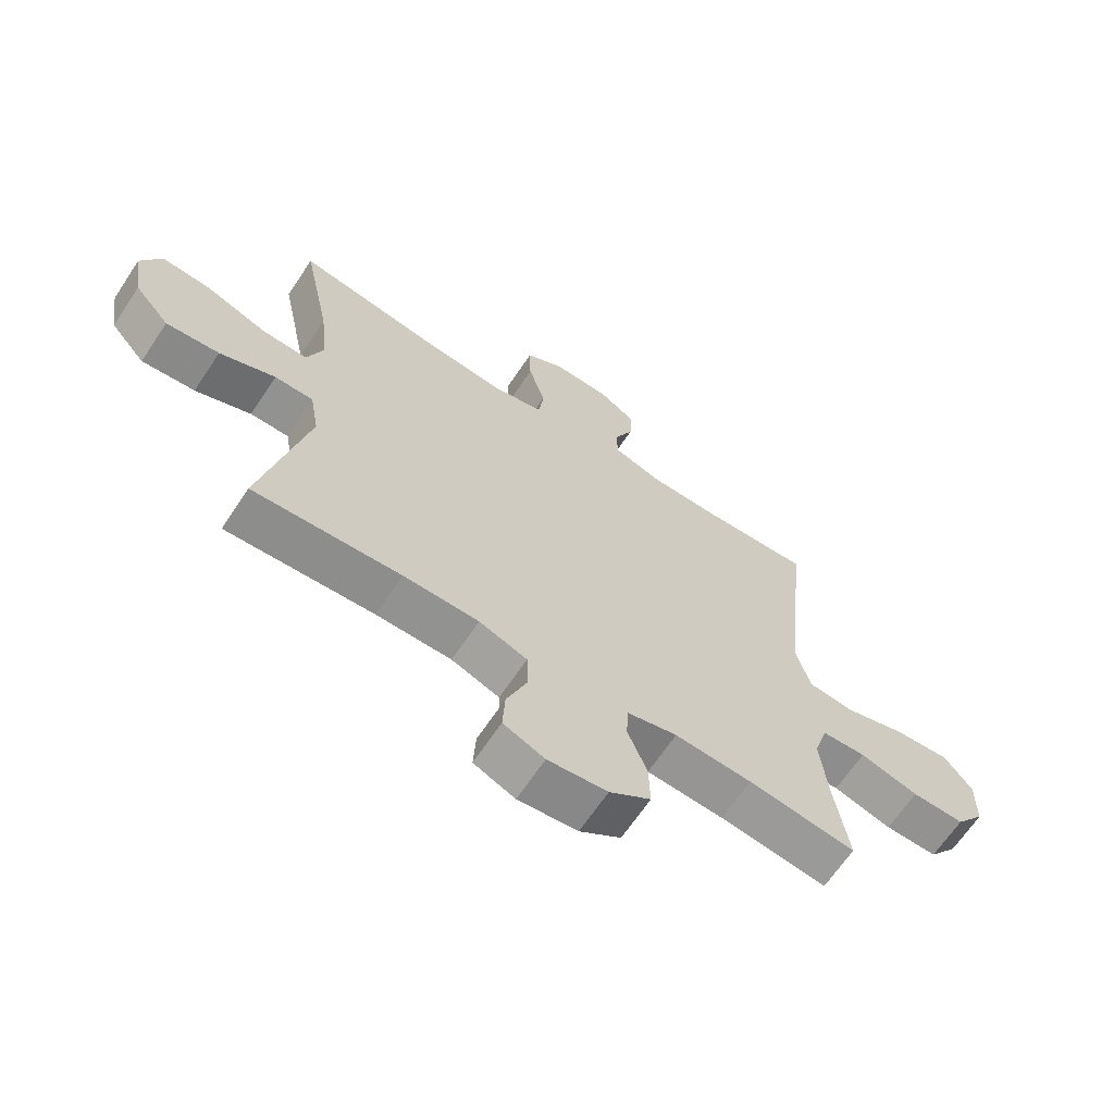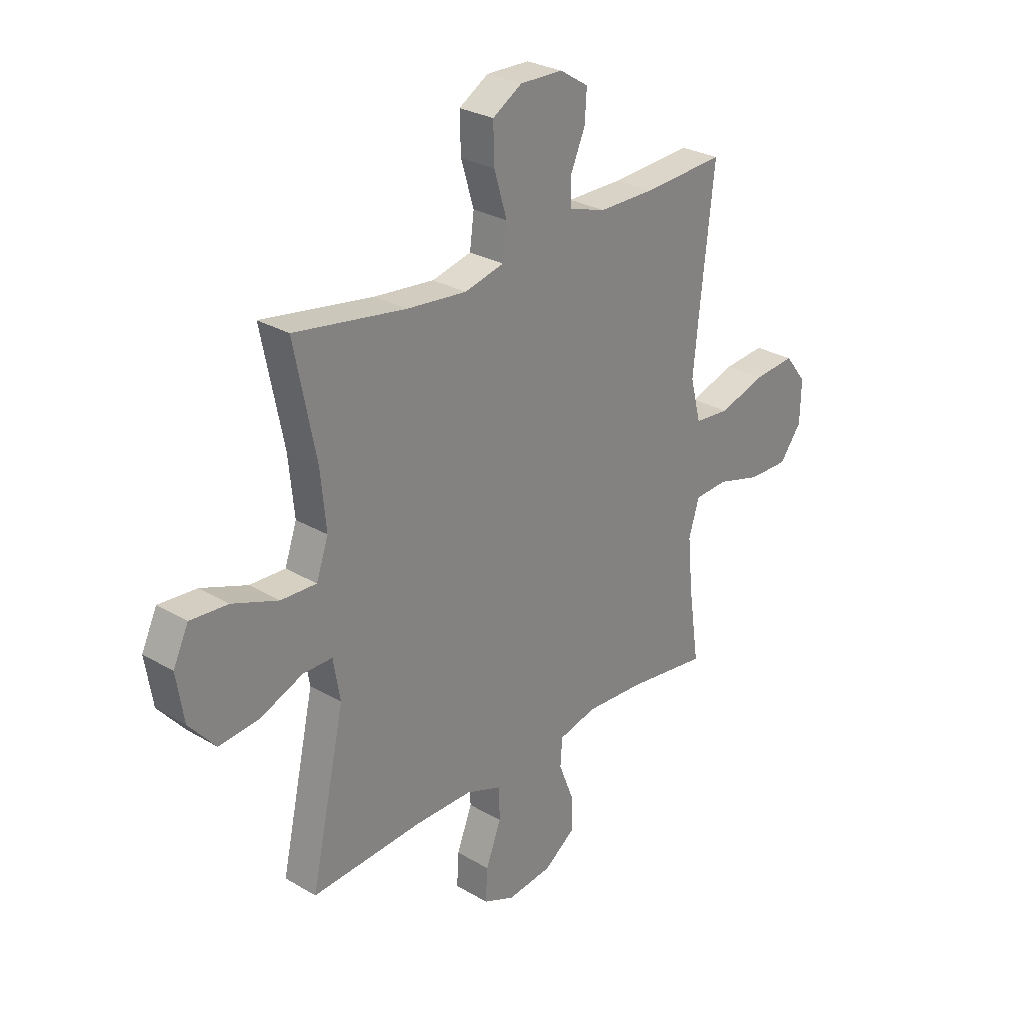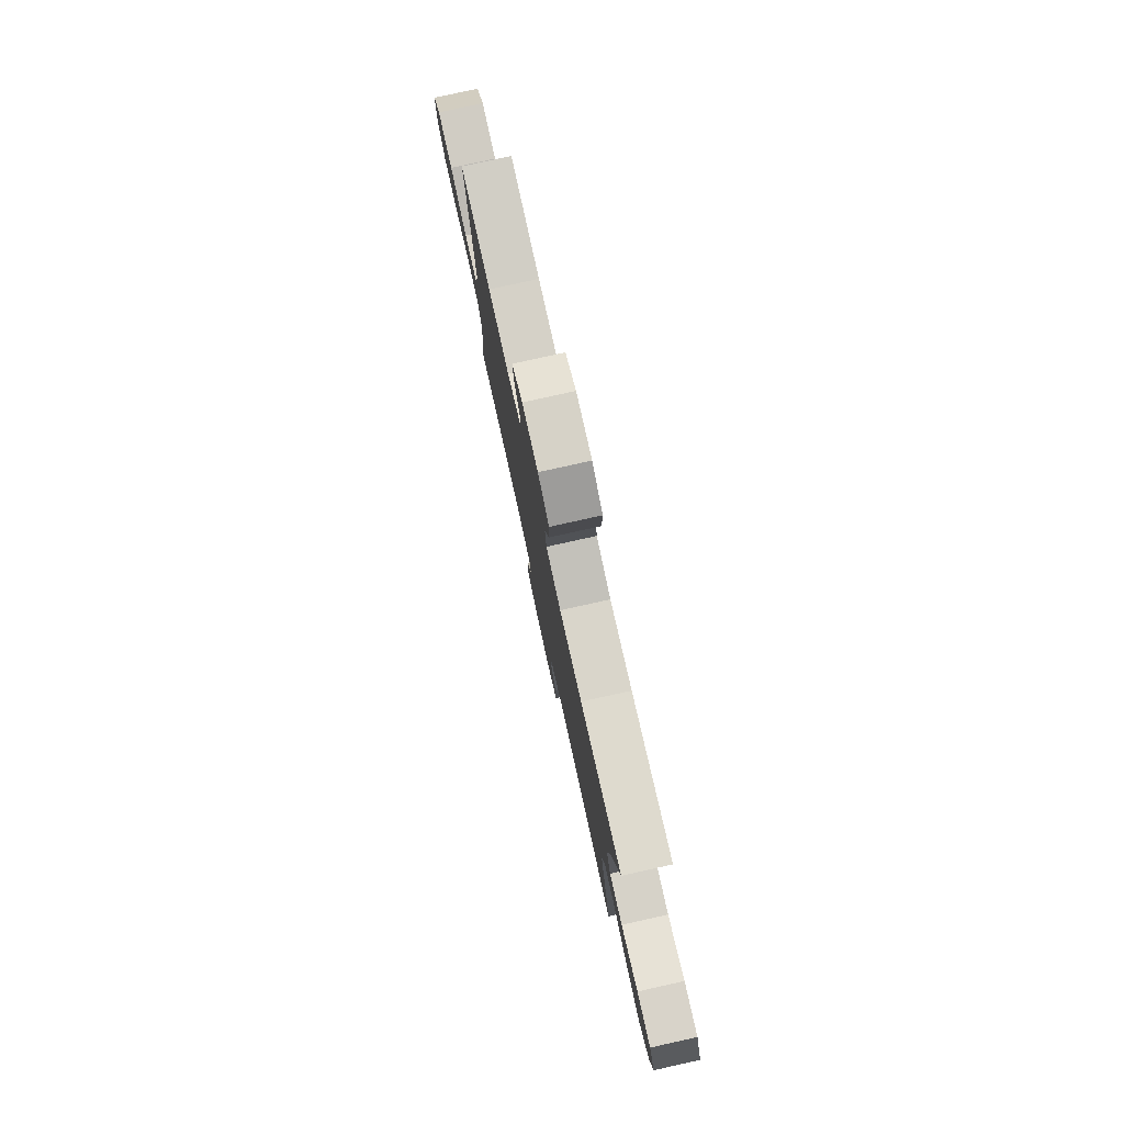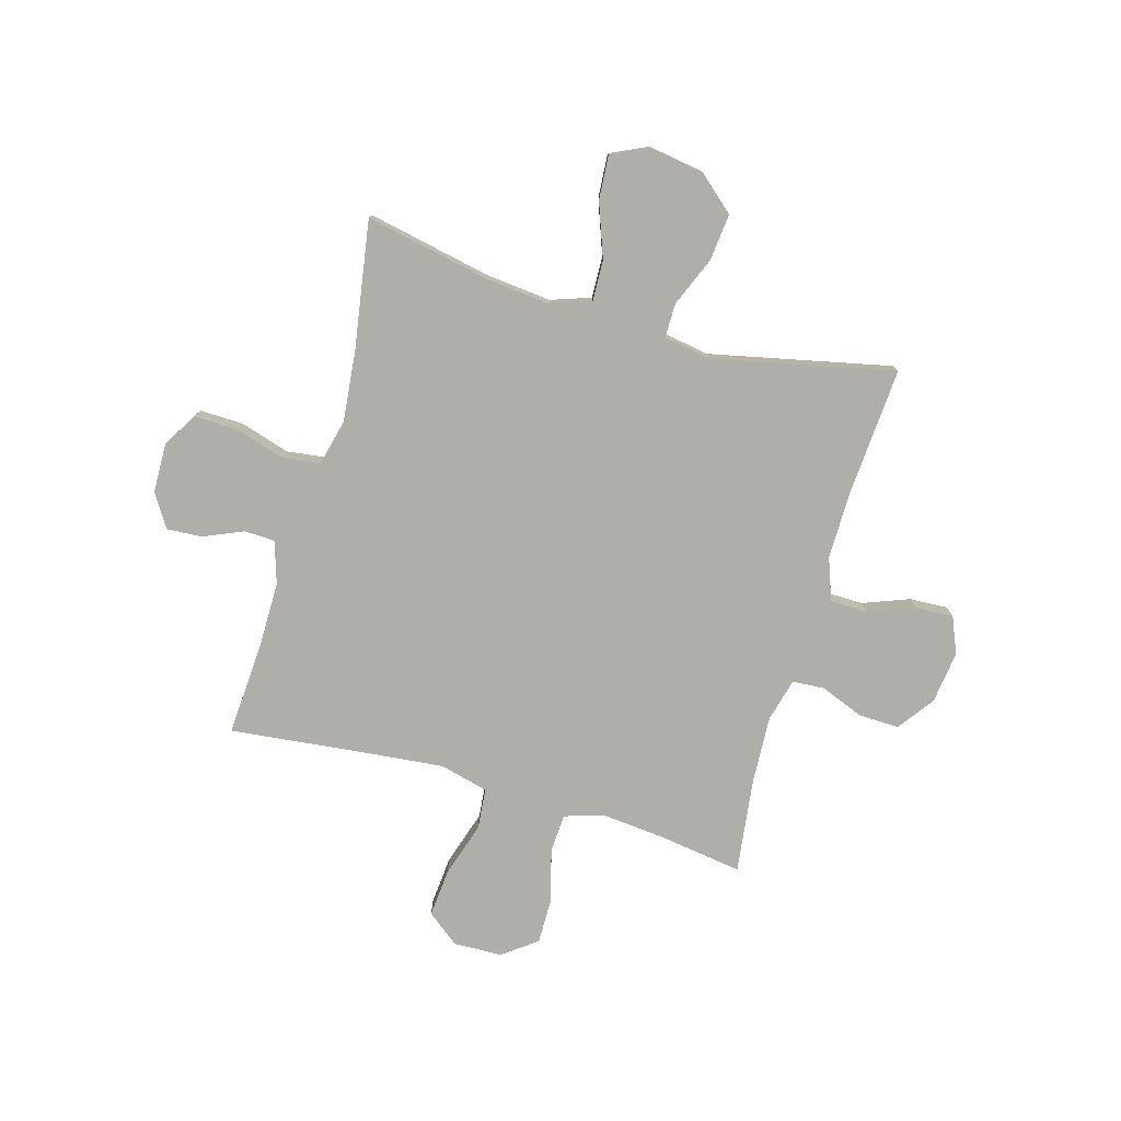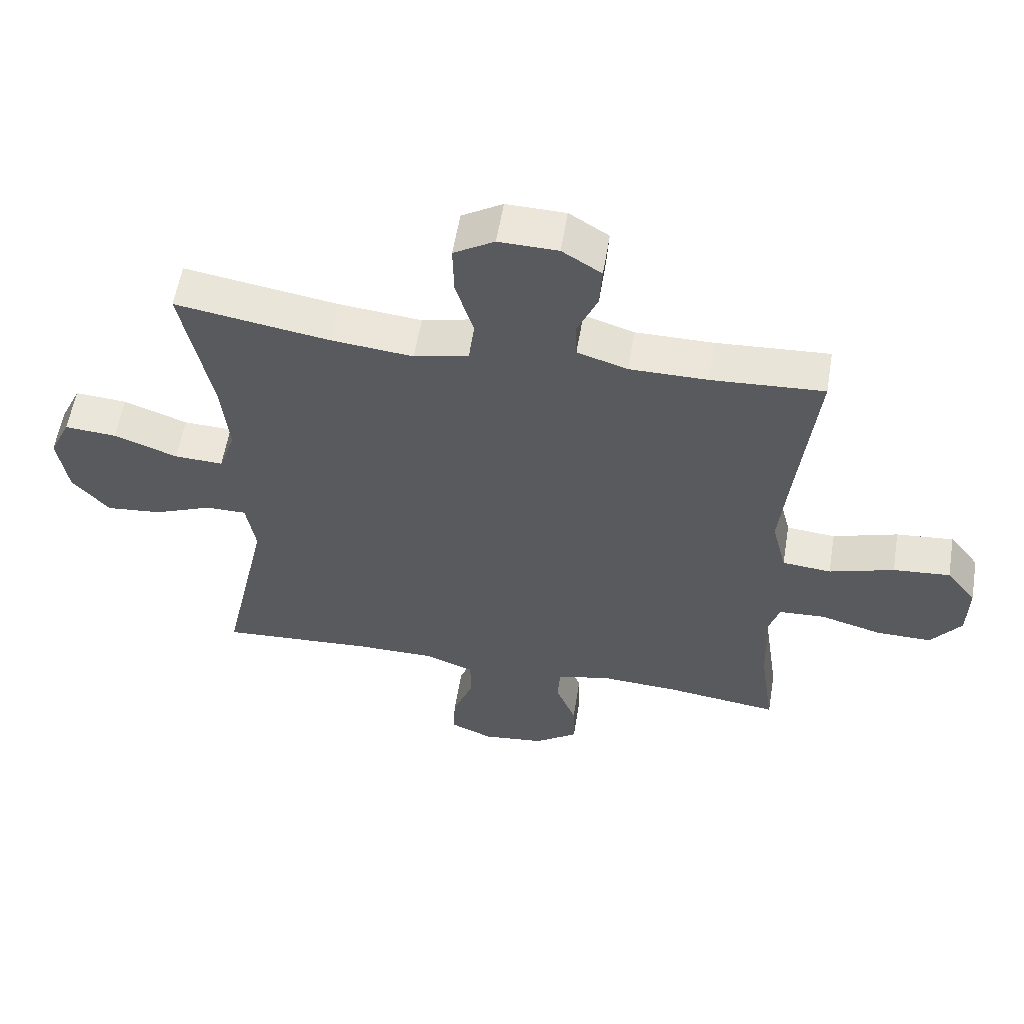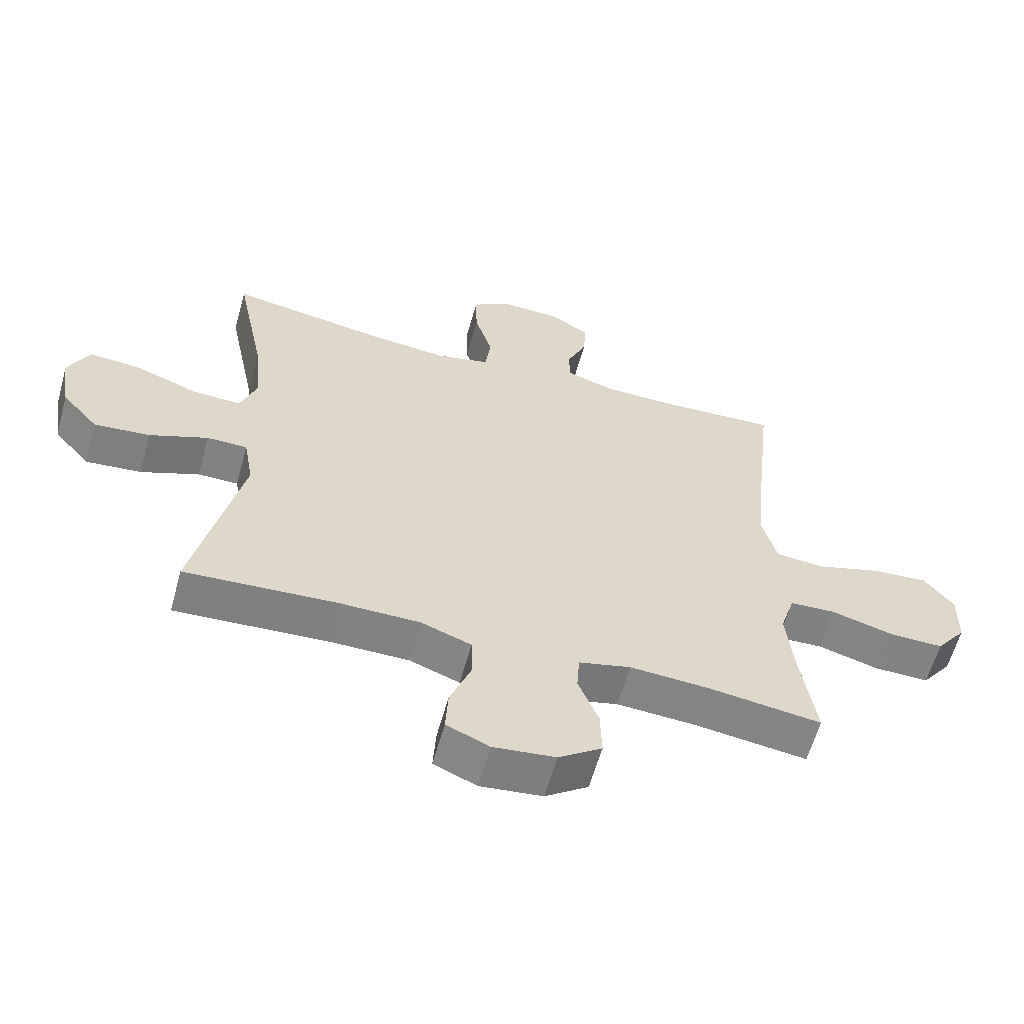
<metadata>
{"format":"obj","ext":"obj","renderer":"f3d","projection":"perspective","resolution":1024,"background":"white","views":[{"elev":-66.2,"azim":146.3,"up":"+Z"},{"elev":27.9,"azim":132.0,"up":"+Z"},{"elev":79.6,"azim":77.5,"up":"+Z"},{"elev":-77.5,"azim":73.9,"up":"+Y"},{"elev":57.3,"azim":-170.6,"up":"+Z"},{"elev":-60.9,"azim":164.4,"up":"+Z"}]}
</metadata>
<code>
v 0.5 0.07 0.5
v 0.453 0.07 0.267
v 0.441 0.07 0.146
v 0.467 0.07 0.071
v 0.544 0.07 0.074
v 0.644 0.07 0.111
v 0.726 0.07 0.117
v 0.759 0.07 0.047
v 0.743 0.07 -0.054
v 0.685 0.07 -0.121
v 0.597 0.07 -0.112
v 0.505 0.07 -0.074
v 0.441 0.07 -0.074
v 0.426 0.07 -0.162
v 0.5 0.07 -0.5
v 0.257 0.07 -0.484
v 0.133 0.07 -0.484
v 0.054 0.07 -0.513
v 0.053 0.07 -0.583
v 0.086 0.07 -0.669
v 0.09 0.07 -0.74
v 0.022 0.07 -0.769
v -0.076 0.07 -0.757
v -0.144 0.07 -0.708
v -0.142 0.07 -0.632
v -0.11 0.07 -0.551
v -0.114 0.07 -0.491
v -0.196 0.07 -0.47
v -0.323 0.07 -0.477
v -0.5 0.07 -0.5
v -0.477 0.07 -0.342
v -0.466 0.07 -0.226
v -0.489 0.07 -0.151
v -0.562 0.07 -0.147
v -0.659 0.07 -0.174
v -0.746 0.07 -0.175
v -0.794 0.07 -0.111
v -0.796 0.07 -0.02
v -0.749 0.07 0.04
v -0.659 0.07 0.032
v -0.557 0.07 0
v -0.48 0.07 0.007
v -0.457 0.07 0.098
v -0.471 0.07 0.236
v -0.5 0.07 0.5
v -0.323 0.07 0.489
v -0.201 0.07 0.489
v -0.122 0.07 0.514
v -0.12 0.07 0.571
v -0.152 0.07 0.645
v -0.156 0.07 0.711
v -0.094 0.07 0.75
v -0.001 0.07 0.752
v 0.063 0.07 0.713
v 0.061 0.07 0.632
v 0.033 0.07 0.539
v 0.042 0.07 0.469
v 0.128 0.07 0.448
v 0.258 0.07 0.461
v 0.5 0 0.5
v 0.453 0 0.267
v 0.441 0 0.146
v 0.467 0 0.071
v 0.544 0 0.074
v 0.644 0 0.111
v 0.726 0 0.117
v 0.759 0 0.047
v 0.743 0 -0.054
v 0.685 0 -0.121
v 0.597 0 -0.112
v 0.505 0 -0.074
v 0.441 0 -0.074
v 0.426 0 -0.162
v 0.5 0 -0.5
v 0.257 0 -0.484
v 0.133 0 -0.484
v 0.054 0 -0.513
v 0.053 0 -0.583
v 0.086 0 -0.669
v 0.09 0 -0.74
v 0.022 0 -0.769
v -0.076 0 -0.757
v -0.144 0 -0.708
v -0.142 0 -0.632
v -0.11 0 -0.551
v -0.114 0 -0.491
v -0.196 0 -0.47
v -0.323 0 -0.477
v -0.5 0 -0.5
v -0.477 0 -0.342
v -0.466 0 -0.226
v -0.489 0 -0.151
v -0.562 0 -0.147
v -0.659 0 -0.174
v -0.746 0 -0.175
v -0.794 0 -0.111
v -0.796 0 -0.02
v -0.749 0 0.04
v -0.659 0 0.032
v -0.557 0 0
v -0.48 0 0.007
v -0.457 0 0.098
v -0.471 0 0.236
v -0.5 0 0.5
v -0.323 0 0.489
v -0.201 0 0.489
v -0.122 0 0.514
v -0.12 0 0.571
v -0.152 0 0.645
v -0.156 0 0.711
v -0.094 0 0.75
v -0.001 0 0.752
v 0.063 0 0.713
v 0.061 0 0.632
v 0.033 0 0.539
v 0.042 0 0.469
v 0.128 0 0.448
v 0.258 0 0.461
f 53 54 55 56
f 53 56 57
f 52 53 57
f 49 50 51 52
f 48 49 52 57
f 47 48 57
f 46 47 57 58
f 44 45 46 58
f 38 39 40 41
f 36 37 38 41
f 34 35 36 41
f 33 34 41 42
f 32 33 42 43
f 29 30 31
f 28 29 31 32
f 27 28 32 43
f 23 24 25 26
f 23 26 27
f 22 23 27
f 19 20 21 22
f 18 19 22 27
f 17 18 27 43
f 14 15 16
f 13 14 16 17
f 9 10 11 12
f 9 12 13
f 8 9 13
f 5 6 7 8
f 4 5 8 13
f 3 4 13 17
f 59 1 2
f 43 44 58 59
f 17 43 59
f 2 3 17 59
f 115 114 113 112
f 116 115 112
f 116 112 111
f 111 110 109 108
f 116 111 108 107
f 116 107 106
f 117 116 106 105
f 117 105 104 103
f 100 99 98 97
f 100 97 96 95
f 100 95 94 93
f 101 100 93 92
f 102 101 92 91
f 90 89 88
f 91 90 88 87
f 102 91 87 86
f 85 84 83 82
f 86 85 82
f 86 82 81
f 81 80 79 78
f 86 81 78 77
f 102 86 77 76
f 75 74 73
f 76 75 73 72
f 71 70 69 68
f 72 71 68
f 72 68 67
f 67 66 65 64
f 72 67 64 63
f 76 72 63 62
f 61 60 118
f 118 117 103 102
f 118 102 76
f 118 76 62 61
f 1 60 61 2
f 2 61 62 3
f 3 62 63 4
f 4 63 64 5
f 5 64 65 6
f 6 65 66 7
f 7 66 67 8
f 8 67 68 9
f 9 68 69 10
f 10 69 70 11
f 11 70 71 12
f 12 71 72 13
f 13 72 73 14
f 14 73 74 15
f 15 74 75 16
f 16 75 76 17
f 17 76 77 18
f 18 77 78 19
f 19 78 79 20
f 20 79 80 21
f 21 80 81 22
f 22 81 82 23
f 23 82 83 24
f 24 83 84 25
f 25 84 85 26
f 26 85 86 27
f 27 86 87 28
f 28 87 88 29
f 29 88 89 30
f 30 89 90 31
f 31 90 91 32
f 32 91 92 33
f 33 92 93 34
f 34 93 94 35
f 35 94 95 36
f 36 95 96 37
f 37 96 97 38
f 38 97 98 39
f 39 98 99 40
f 40 99 100 41
f 41 100 101 42
f 42 101 102 43
f 43 102 103 44
f 44 103 104 45
f 45 104 105 46
f 46 105 106 47
f 47 106 107 48
f 48 107 108 49
f 49 108 109 50
f 50 109 110 51
f 51 110 111 52
f 52 111 112 53
f 53 112 113 54
f 54 113 114 55
f 55 114 115 56
f 56 115 116 57
f 57 116 117 58
f 58 117 118 59
f 59 118 60 1

</code>
